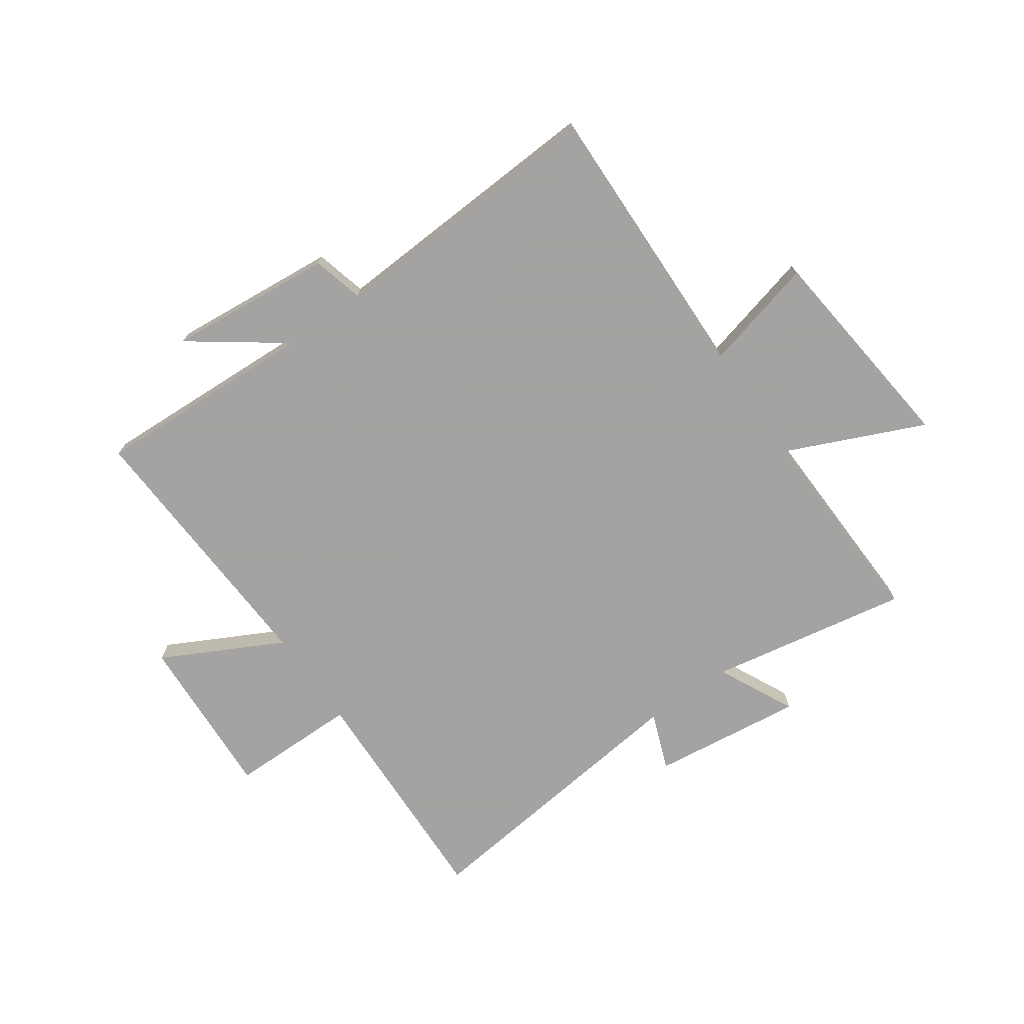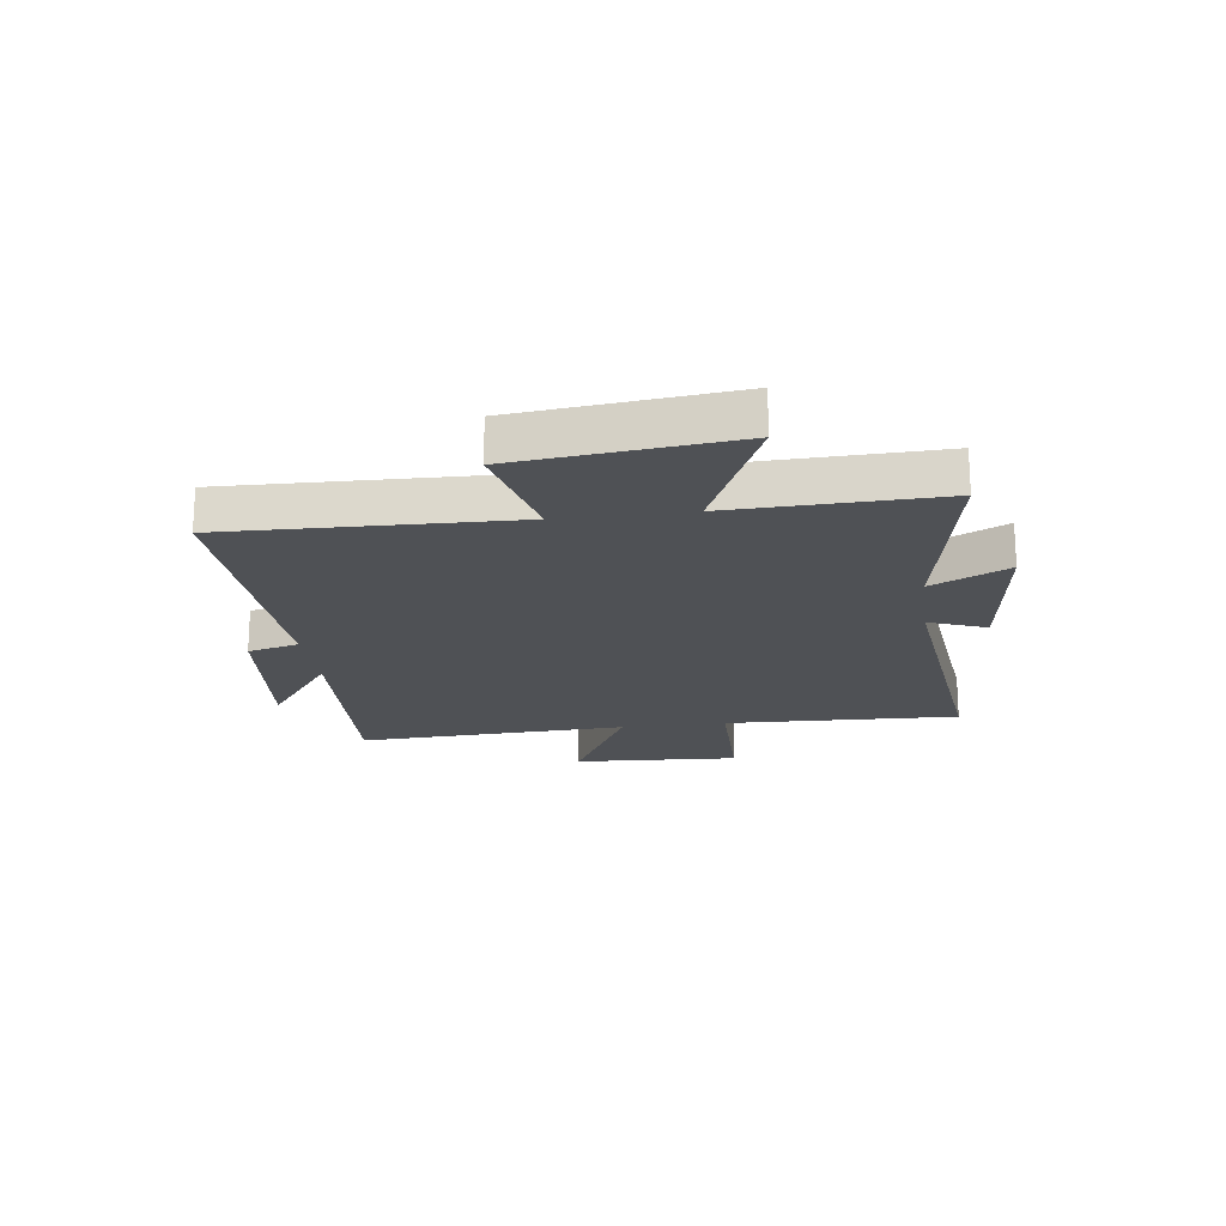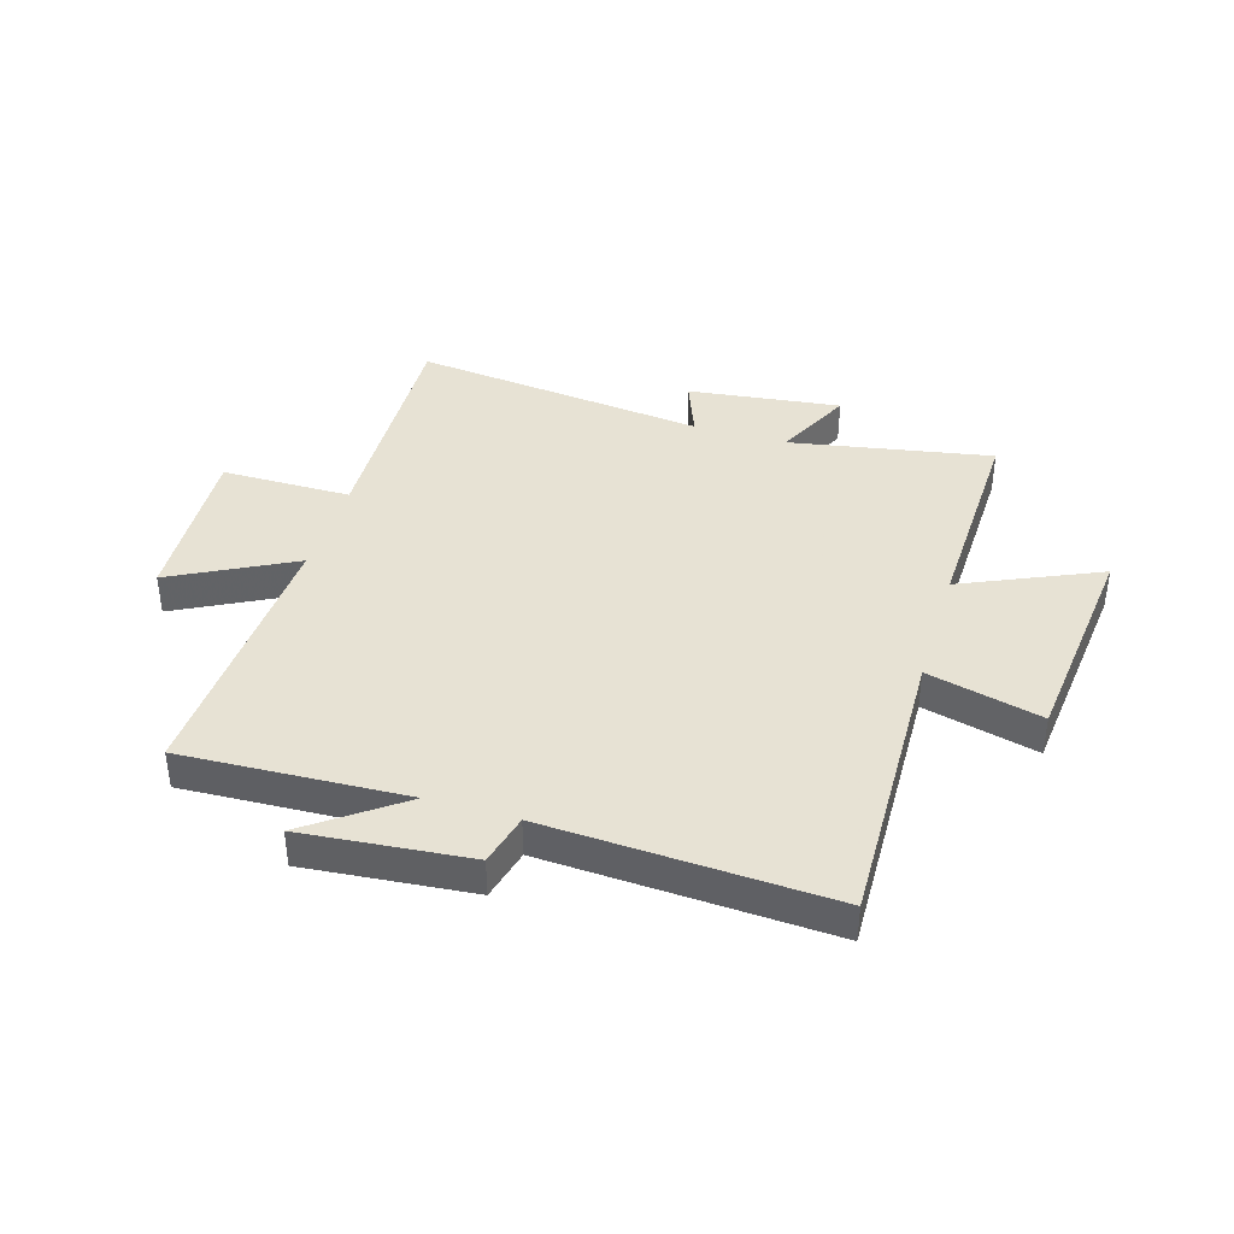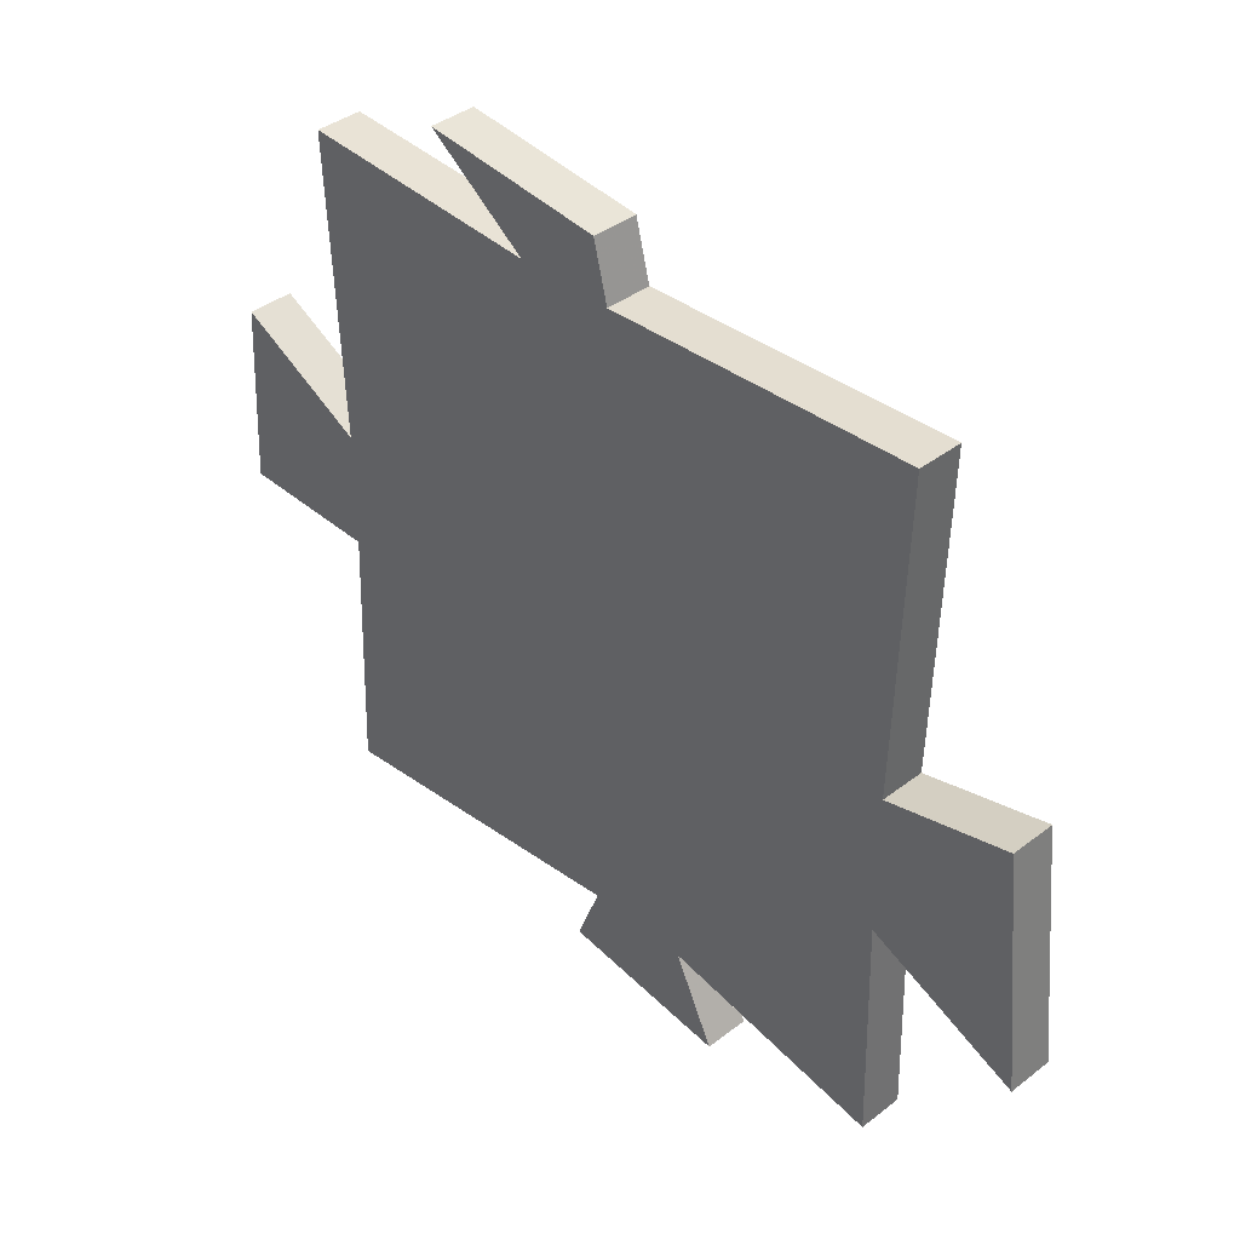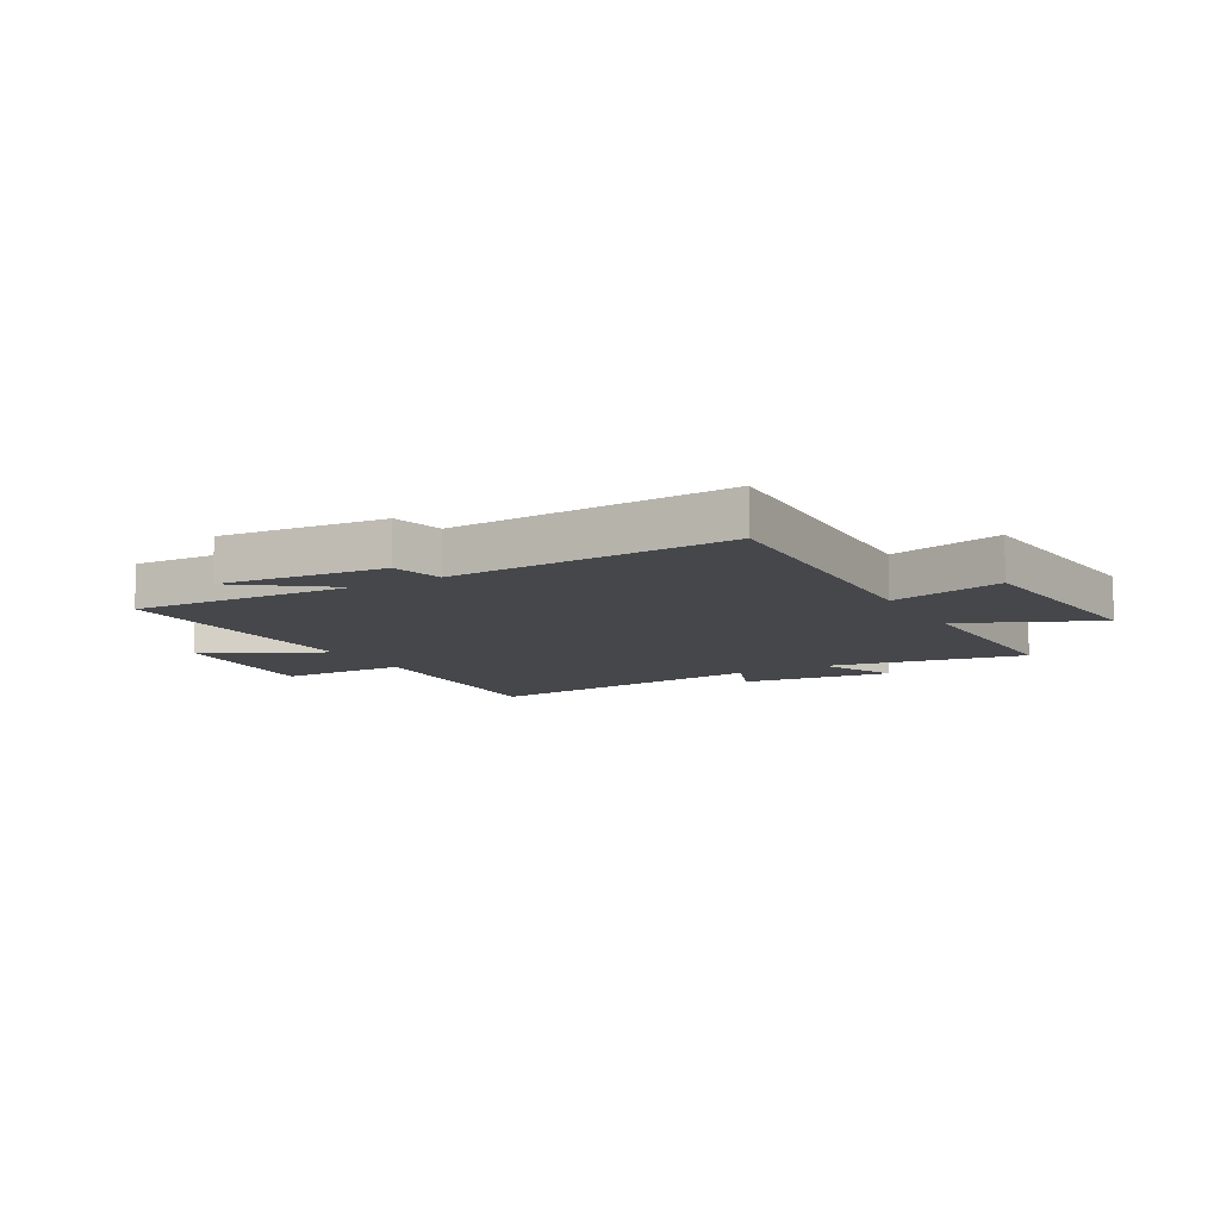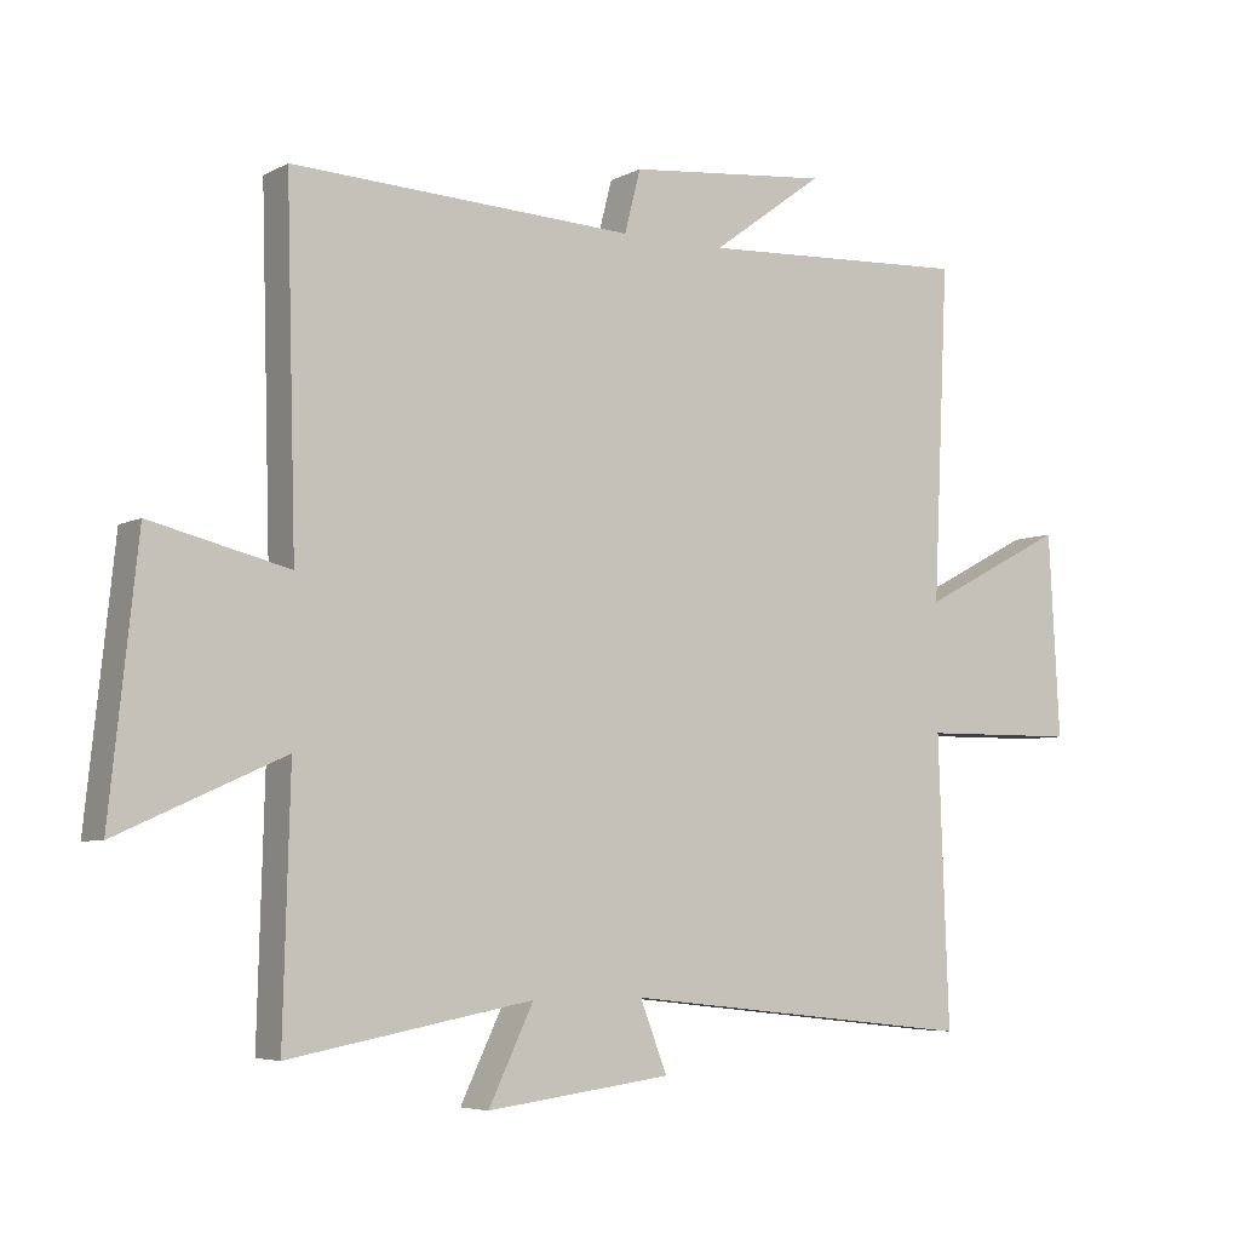
<metadata>
{"format":"obj","ext":"obj","renderer":"f3d","projection":"perspective","resolution":1024,"background":"white","views":[{"elev":-73.1,"azim":35.3,"up":"+Y"},{"elev":-19.7,"azim":97.5,"up":"+Y"},{"elev":39.7,"azim":16.9,"up":"+Y"},{"elev":39.3,"azim":46.2,"up":"+Z"},{"elev":-10.3,"azim":29.4,"up":"+Y"},{"elev":-5.6,"azim":147.0,"up":"+Z"}]}
</metadata>
<code>
v -0.515 0.07 -0.556
v -0.5 0.07 -0.143
v -0.726 0.07 -0.141
v -0.71 0.07 0.151
v -0.5 0.07 0.041
v -0.522 0.07 0.519
v -0.131 0.07 0.5
v -0.292 0.07 0.618
v -0.002 0.07 0.59
v 0.021 0.07 0.5
v 0.514 0.07 0.524
v 0.5 0.07 0.023
v 0.699 0.07 0.072
v 0.739 0.07 -0.306
v 0.5 0.07 -0.199
v 0.51 0.07 -0.565
v 0.159 0.07 -0.5
v 0.224 0.07 -0.635
v -0.042 0.07 -0.601
v -0.003 0.07 -0.5
v -0.515 0 -0.556
v -0.5 0 -0.143
v -0.726 0 -0.141
v -0.71 0 0.151
v -0.5 0 0.041
v -0.522 0 0.519
v -0.131 0 0.5
v -0.292 0 0.618
v -0.002 0 0.59
v 0.021 0 0.5
v 0.514 0 0.524
v 0.5 0 0.023
v 0.699 0 0.072
v 0.739 0 -0.306
v 0.5 0 -0.199
v 0.51 0 -0.565
v 0.159 0 -0.5
v 0.224 0 -0.635
v -0.042 0 -0.601
v -0.003 0 -0.5
f 17 18 19 20
f 15 16 17
f 15 17 20
f 12 13 14 15
f 20 1 2
f 15 20 2
f 12 15 2
f 10 11 12 2
f 7 8 9 10
f 5 6 7
f 5 7 10 2
f 2 3 4 5
f 40 39 38 37
f 37 36 35
f 40 37 35
f 35 34 33 32
f 22 21 40
f 22 40 35
f 22 35 32
f 22 32 31 30
f 30 29 28 27
f 27 26 25
f 22 30 27 25
f 25 24 23 22
f 1 21 22 2
f 2 22 23 3
f 3 23 24 4
f 4 24 25 5
f 5 25 26 6
f 6 26 27 7
f 7 27 28 8
f 8 28 29 9
f 9 29 30 10
f 10 30 31 11
f 11 31 32 12
f 12 32 33 13
f 13 33 34 14
f 14 34 35 15
f 15 35 36 16
f 16 36 37 17
f 17 37 38 18
f 18 38 39 19
f 19 39 40 20
f 20 40 21 1

</code>
